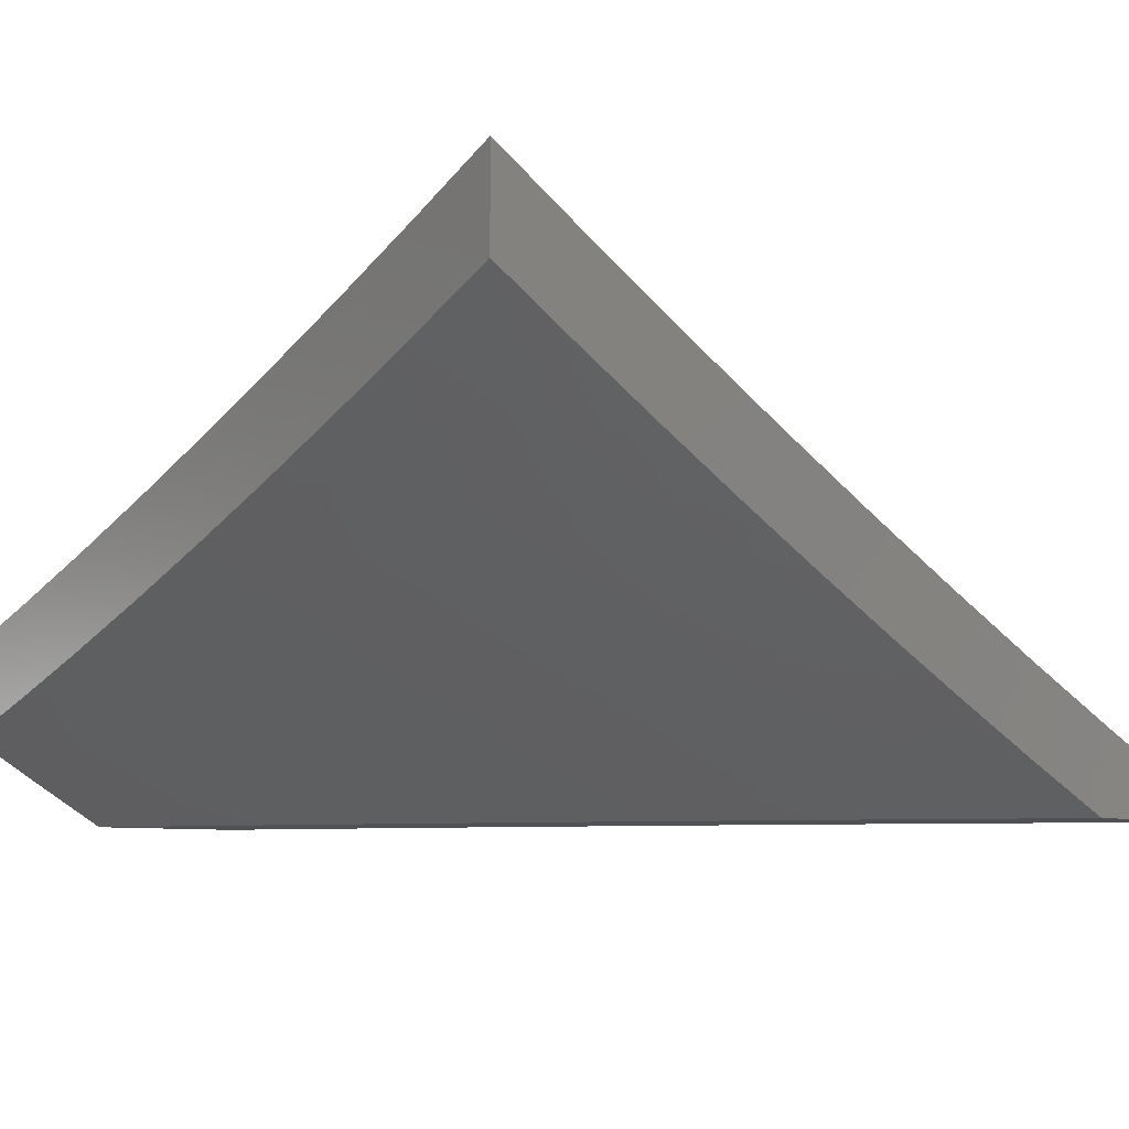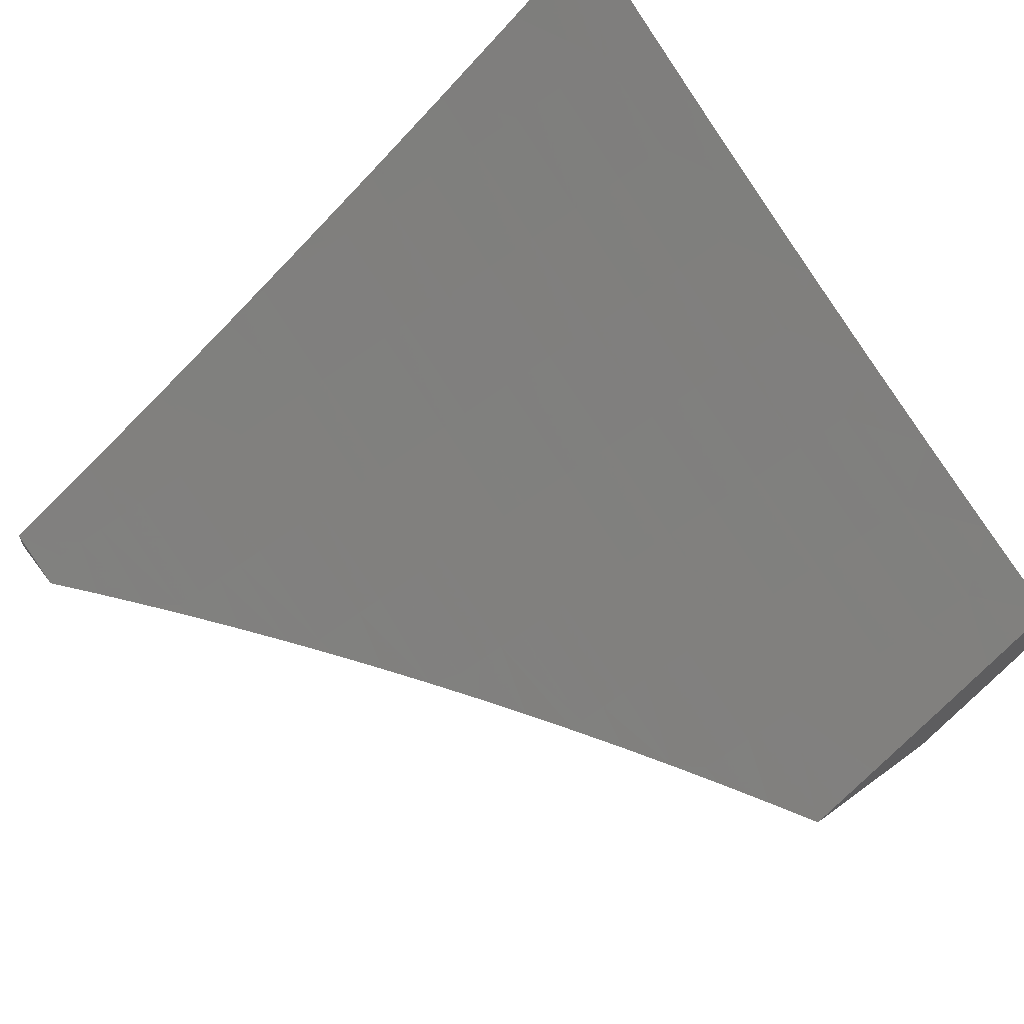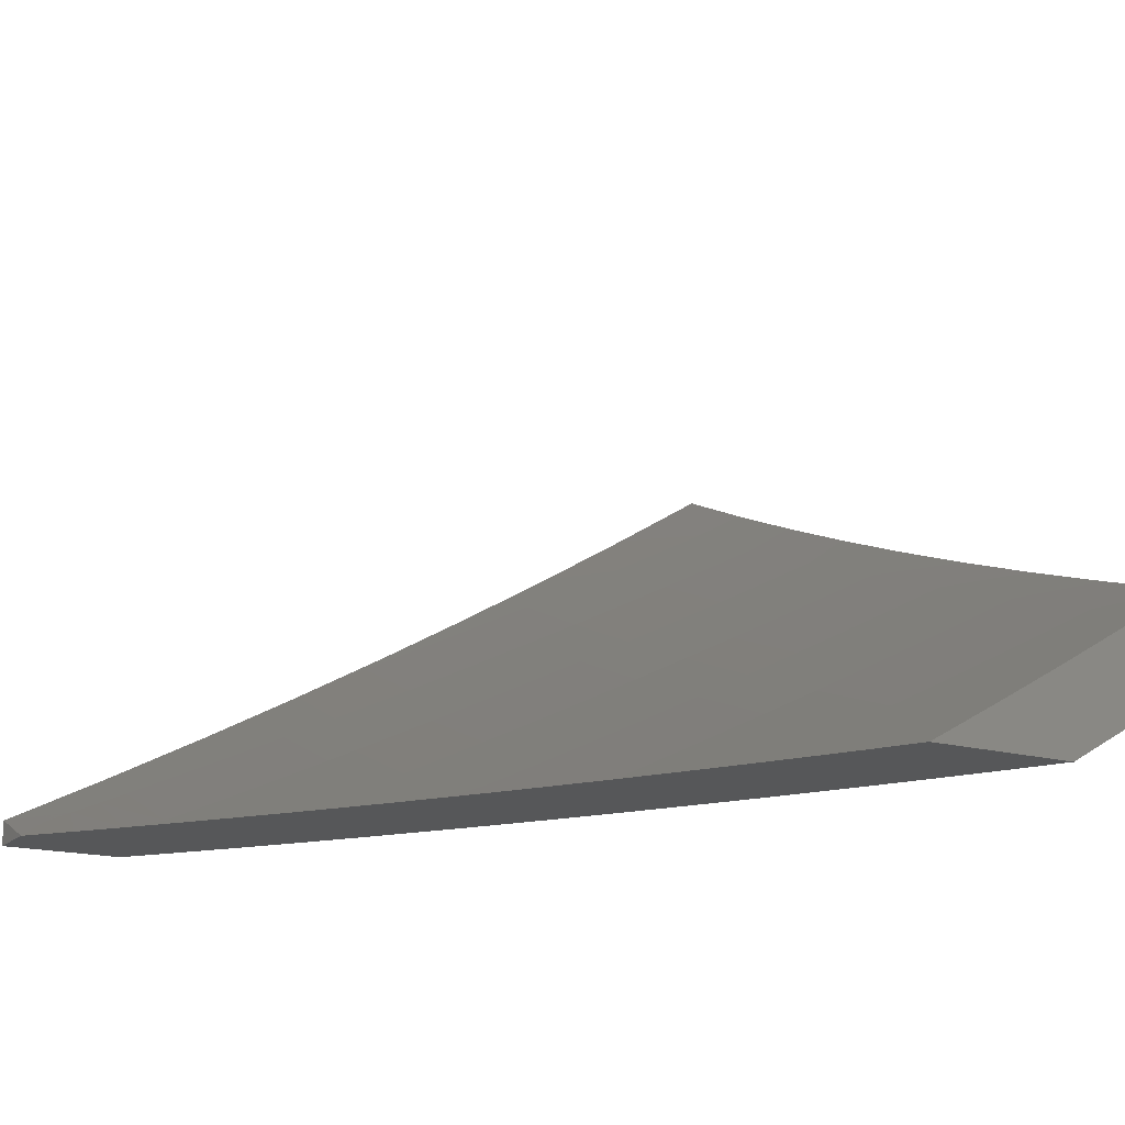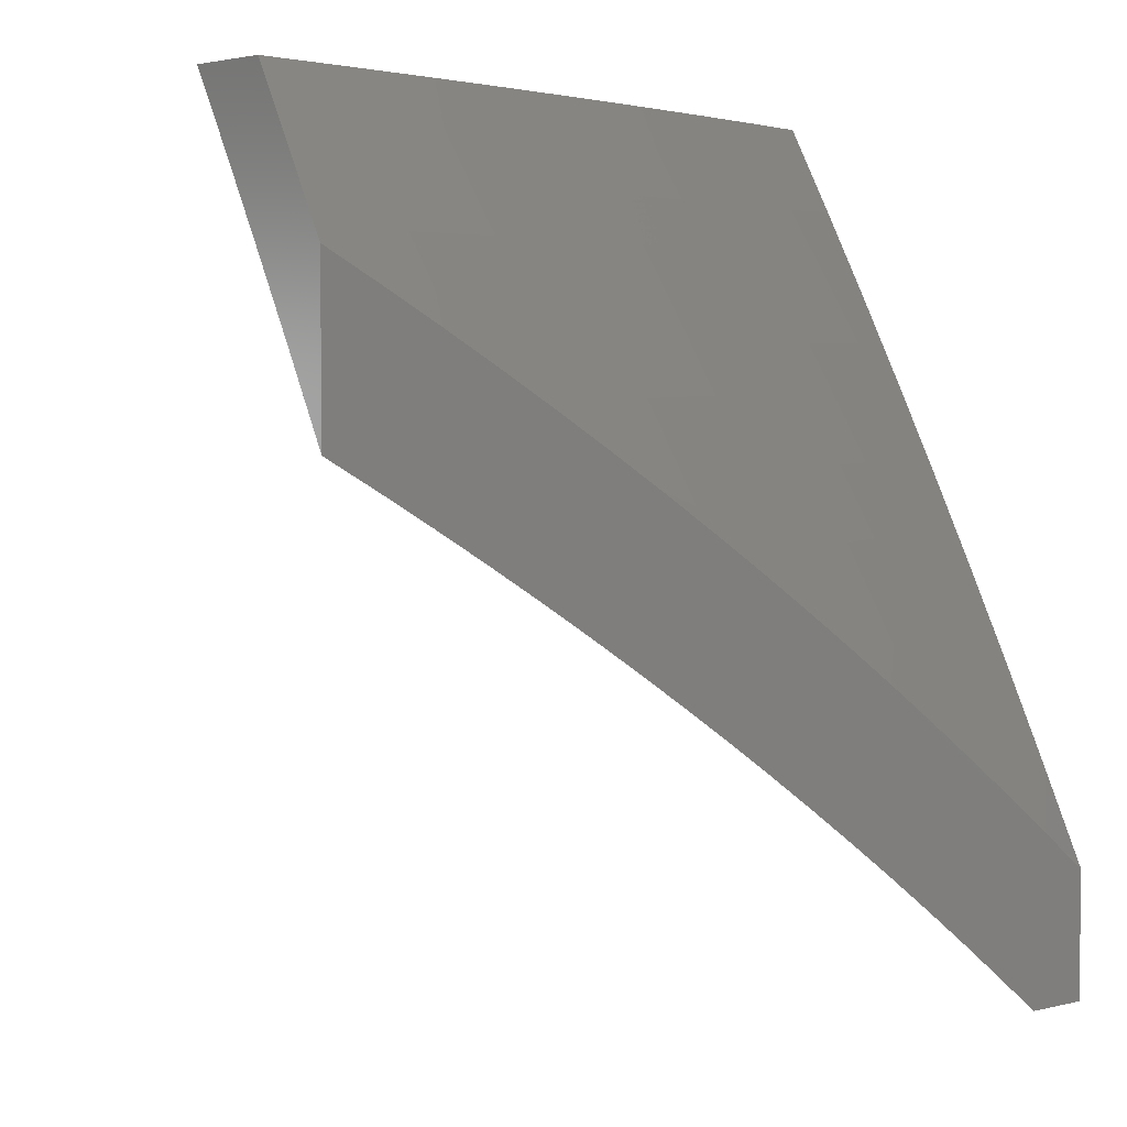
<metadata>
{"format":"stl","ext":"stl","renderer":"f3d","projection":"perspective","resolution":1024,"background":"white","views":[{"elev":-7.6,"azim":50.5,"up":"+Y"},{"elev":62.8,"azim":-126.8,"up":"+Y"},{"elev":-17.2,"azim":-119.4,"up":"+Y"},{"elev":4.8,"azim":-37.4,"up":"+Z"}]}
</metadata>
<code>
# stl→obj: 272 verts, 540 faces
v 4 -8.945 5
v 4 -8.945 5.15
v 3.926 -8.945 5
v 3.872 -8.945 5.045
v 3.817 -8.945 5.089
v 3.941 -8.945 5.198
v 3.761 -8.945 5.133
v 3.882 -8.945 5.245
v 3.706 -8.945 5.176
v 3.823 -8.945 5.292
v 3.649 -8.945 5.218
v 3.762 -8.945 5.337
v 3.593 -8.945 5.26
v 3.702 -8.945 5.382
v 3.535 -8.945 5.301
v 3.64 -8.945 5.427
v 3.478 -8.945 5.341
v 3.578 -8.945 5.47
v 3.42 -8.945 5.381
v 3.516 -8.945 5.513
v 3.361 -8.945 5.42
v 3.453 -8.945 5.555
v 3.302 -8.945 5.459
v 3.39 -8.945 5.597
v 3.242 -8.945 5.497
v 3.326 -8.945 5.637
v 3.182 -8.945 5.534
v 3.262 -8.945 5.677
v 3.122 -8.945 5.57
v 3.197 -8.945 5.716
v 3.061 -8.945 5.606
v 3.132 -8.945 5.754
v 3 -8.945 5.641
v 3.066 -8.945 5.792
v 3 -8.945 5.828
v 3.942 -8.922 5.032
v 4 -8.914 5
v 3.936 -8.909 5.064
v 4 -8.848 5.128
v 3.93 -8.895 5.095
v 3.924 -8.881 5.127
v 3.785 -8.939 5.127
v 3.779 -8.925 5.159
v 3.773 -8.911 5.19
v 3.767 -8.896 5.222
v 3.622 -8.937 5.254
v 3.761 -8.882 5.254
v 3.616 -8.923 5.285
v 3.755 -8.868 5.285
v 3.61 -8.908 5.317
v 3.748 -8.853 5.317
v 3.604 -8.893 5.348
v 3.742 -8.839 5.348
v 3.598 -8.879 5.38
v 3.736 -8.824 5.38
v 3.592 -8.864 5.411
v 3.73 -8.809 5.411
v 3.586 -8.849 5.442
v 3.724 -8.795 5.442
v 3.58 -8.834 5.474
v 3.717 -8.78 5.474
v 3.574 -8.819 5.505
v 3.711 -8.765 5.505
v 3.568 -8.804 5.536
v 3.705 -8.749 5.536
v 3.562 -8.788 5.568
v 3.698 -8.734 5.568
v 3.549 -8.757 5.63
v 3.685 -8.704 5.63
v 3.536 -8.726 5.692
v 3.672 -8.673 5.692
v 3.524 -8.695 5.754
v 3.659 -8.641 5.754
v 3.511 -8.663 5.816
v 3.645 -8.609 5.816
v 3.498 -8.63 5.877
v 3.632 -8.577 5.877
v 3.484 -8.598 5.939
v 3.618 -8.545 5.939
v 3.506 -8.551 6
v 3.63 -8.501 6
v 3.46 -8.931 5.38
v 3.454 -8.916 5.411
v 3.448 -8.901 5.442
v 3.305 -8.936 5.474
v 3.299 -8.921 5.505
v 3.293 -8.905 5.536
v 3.288 -8.89 5.568
v 3.431 -8.855 5.536
v 3.425 -8.84 5.568
v 3.15 -8.937 5.568
v 3.139 -8.906 5.63
v 3.128 -8.874 5.692
v 3 -8.893 5.732
v 3.117 -8.842 5.754
v 3 -8.841 5.822
v 3.105 -8.809 5.816
v 3.094 -8.777 5.877
v 3.241 -8.763 5.816
v 3.229 -8.73 5.877
v 3.376 -8.714 5.816
v 3.363 -8.681 5.877
v 3 -8.787 5.911
v 3.082 -8.743 5.939
v 3.216 -8.697 5.939
v 3.351 -8.648 5.939
v 3 -8.733 6
v 3.127 -8.69 6
v 3.254 -8.646 6
v 3.38 -8.599 6
v 3.751 -8.49 5.939
v 3.754 -8.45 6
v 3.883 -8.433 5.939
v 3.877 -8.396 6
v 4 -8.341 6
v 4 -8.419 5.878
v 3.898 -8.465 5.877
v 3.765 -8.522 5.877
v 3.913 -8.496 5.816
v 4 -8.494 5.756
v 3.927 -8.528 5.754
v 3.942 -8.559 5.692
v 3.793 -8.586 5.754
v 3.807 -8.617 5.692
v 4 -8.568 5.632
v 3.956 -8.589 5.63
v 3.821 -8.648 5.63
v 3.97 -8.62 5.568
v 4 -8.641 5.508
v 3.976 -8.635 5.536
v 3.983 -8.65 5.505
v 3.841 -8.693 5.536
v 3.847 -8.708 5.505
v 4 -8.711 5.382
v 3.997 -8.679 5.442
v 3.99 -8.664 5.474
v 4 -8.781 5.256
v 3.88 -8.782 5.348
v 3.873 -8.767 5.38
v 3.867 -8.753 5.411
v 3.911 -8.853 5.19
v 3.905 -8.839 5.222
v 3.899 -8.825 5.254
v 3.918 -8.867 5.159
v 3.893 -8.811 5.285
v 3.886 -8.796 5.317
v 3.86 -8.738 5.442
v 3.854 -8.723 5.474
v 3.834 -8.678 5.568
v 3.779 -8.554 5.816
v 3.443 -8.886 5.474
v 3.437 -8.871 5.505
v 3.413 -8.809 5.63
v 3.276 -8.859 5.63
v 3.401 -8.778 5.692
v 3.264 -8.827 5.692
v 3.388 -8.746 5.754
v 3.253 -8.795 5.754
v 3.127 -8.8 6
v 3 -8.842 6
v 3.109 -8.838 5.948
v 3 -8.894 5.914
v 3.119 -8.866 5.895
v 3.129 -8.894 5.843
v 3.138 -8.922 5.79
v 3.26 -8.849 5.843
v 3.27 -8.877 5.79
v 3.39 -8.802 5.843
v 3.401 -8.829 5.79
v 3.521 -8.753 5.843
v 3.532 -8.78 5.79
v 3.651 -8.702 5.843
v 3.662 -8.729 5.79
v 3.716 -8.676 5.843
v 3.727 -8.703 5.79
v 3.78 -8.649 5.843
v 3.792 -8.676 5.79
v 3.91 -8.594 5.843
v 3.922 -8.62 5.79
v 4 -8.585 5.792
v 3.934 -8.647 5.738
v 4 -8.648 5.687
v 3.946 -8.673 5.685
v 3.957 -8.699 5.632
v 3.827 -8.755 5.632
v 3.832 -8.768 5.605
v 3.767 -8.795 5.605
v 3.772 -8.808 5.579
v 3.706 -8.834 5.579
v 3.712 -8.847 5.552
v 3.579 -8.899 5.552
v 3.585 -8.912 5.526
v 3.28 -8.904 5.738
v 3.411 -8.856 5.738
v 3.542 -8.807 5.738
v 3.673 -8.756 5.738
v 3.739 -8.729 5.738
v 3.804 -8.702 5.738
v 3.29 -8.931 5.685
v 3.422 -8.883 5.685
v 3.553 -8.834 5.685
v 3.684 -8.782 5.685
v 3.75 -8.756 5.685
v 3.815 -8.729 5.685
v 3.432 -8.91 5.632
v 3.437 -8.923 5.605
v 3.442 -8.936 5.579
v 3.569 -8.873 5.605
v 3.574 -8.886 5.579
v 3.701 -8.821 5.605
v 3.595 -8.938 5.472
v 3.59 -8.925 5.499
v 3.717 -8.86 5.526
v 3.778 -8.82 5.552
v 3.838 -8.78 5.579
v 3.963 -8.712 5.605
v 4 -8.71 5.581
v 3.733 -8.898 5.446
v 3.728 -8.885 5.472
v 3.722 -8.873 5.499
v 3.749 -8.935 5.365
v 3.738 -8.911 5.419
v 3.799 -8.871 5.446
v 3.794 -8.859 5.472
v 3.86 -8.831 5.472
v 3.855 -8.819 5.499
v 3.986 -8.762 5.499
v 3.981 -8.75 5.526
v 3.975 -8.737 5.552
v 3.969 -8.725 5.579
v 3.843 -8.793 5.552
v 3.826 -8.933 5.312
v 3.815 -8.908 5.365
v 3.805 -8.884 5.419
v 3.892 -8.905 5.312
v 3.903 -8.93 5.258
v 4 -8.888 5.259
v 4 -8.83 5.367
v 3.882 -8.881 5.365
v 3.871 -8.856 5.419
v 3.998 -8.787 5.446
v 4 -8.771 5.474
v 3.992 -8.775 5.472
v 4 -8.521 5.896
v 3.897 -8.567 5.895
v 3.769 -8.622 5.895
v 3.704 -8.648 5.895
v 3.639 -8.675 5.895
v 3.51 -8.726 5.895
v 3.38 -8.775 5.895
v 3.249 -8.821 5.895
v 3.885 -8.54 5.948
v 4 -8.456 6
v 3.877 -8.51 6
v 3.754 -8.563 6
v 3.757 -8.594 5.948
v 3.692 -8.621 5.948
v 3.63 -8.614 6
v 3.628 -8.647 5.948
v 3.505 -8.663 6
v 3.499 -8.698 5.948
v 3.38 -8.71 6
v 3.369 -8.747 5.948
v 3.254 -8.756 6
v 3.239 -8.793 5.948
v 3.564 -8.86 5.632
v 3.695 -8.808 5.632
v 3.761 -8.782 5.632
v 3.789 -8.846 5.499
v 3.783 -8.833 5.526
v 3.866 -8.844 5.446
v 3.849 -8.806 5.526
f 1 2 3
f 3 2 4
f 4 2 5
f 5 2 6
f 5 6 7
f 7 6 8
f 7 8 9
f 9 8 10
f 9 10 11
f 11 10 12
f 11 12 13
f 13 12 14
f 13 14 15
f 15 14 16
f 15 16 17
f 17 16 18
f 17 18 19
f 19 18 20
f 19 20 21
f 21 20 22
f 21 22 23
f 23 22 24
f 23 24 25
f 25 24 26
f 25 26 27
f 27 26 28
f 27 28 29
f 29 28 30
f 29 30 31
f 31 30 32
f 31 32 33
f 33 32 34
f 33 34 35
f 3 36 37
f 37 36 38
f 37 38 39
f 39 38 40
f 39 40 41
f 41 40 42
f 41 42 43
f 43 42 7
f 43 7 9
f 3 4 36
f 36 4 38
f 4 5 38
f 38 5 40
f 40 5 42
f 42 5 7
f 43 9 44
f 44 9 11
f 44 11 45
f 45 11 46
f 45 46 47
f 47 46 48
f 47 48 49
f 49 48 50
f 49 50 51
f 51 50 52
f 51 52 53
f 53 52 54
f 53 54 55
f 55 54 56
f 55 56 57
f 57 56 58
f 57 58 59
f 59 58 60
f 59 60 61
f 61 60 62
f 61 62 63
f 63 62 64
f 63 64 65
f 65 64 66
f 65 66 67
f 67 66 68
f 67 68 69
f 69 68 70
f 69 70 71
f 71 70 72
f 71 72 73
f 73 72 74
f 73 74 75
f 75 74 76
f 75 76 77
f 77 76 78
f 77 78 79
f 79 78 80
f 79 80 81
f 11 13 46
f 46 13 48
f 13 15 48
f 48 15 50
f 15 17 50
f 50 17 52
f 52 17 82
f 82 17 19
f 82 19 83
f 83 19 21
f 83 21 84
f 84 21 23
f 84 23 85
f 85 23 25
f 85 25 86
f 86 25 27
f 86 27 87
f 87 27 88
f 87 88 89
f 89 88 90
f 89 90 64
f 64 90 66
f 88 27 91
f 91 27 29
f 91 29 31
f 91 31 92
f 92 31 33
f 92 33 93
f 93 33 94
f 93 94 95
f 95 94 96
f 95 96 97
f 97 96 98
f 97 98 99
f 99 98 100
f 99 100 101
f 101 100 102
f 101 102 74
f 74 102 76
f 96 103 98
f 98 103 104
f 98 104 100
f 100 104 105
f 100 105 102
f 102 105 106
f 102 106 76
f 76 106 78
f 103 107 104
f 104 107 108
f 104 108 105
f 105 108 109
f 105 109 106
f 106 109 110
f 106 110 78
f 78 110 80
f 79 81 111
f 111 81 112
f 111 112 113
f 113 112 114
f 113 114 115
f 115 116 113
f 113 116 117
f 113 117 111
f 111 117 118
f 111 118 79
f 79 118 77
f 117 116 119
f 119 116 120
f 119 120 121
f 121 120 122
f 121 122 123
f 123 122 124
f 123 124 73
f 73 124 71
f 120 125 122
f 122 125 126
f 122 126 124
f 124 126 127
f 124 127 71
f 71 127 69
f 126 125 128
f 128 125 129
f 128 129 130
f 130 129 131
f 130 131 132
f 132 131 133
f 132 133 65
f 65 133 63
f 134 135 129
f 129 135 136
f 129 136 131
f 131 136 133
f 137 138 134
f 134 138 139
f 134 139 140
f 140 139 57
f 140 57 59
f 39 141 137
f 137 141 142
f 137 142 143
f 143 142 47
f 143 47 49
f 141 39 144
f 144 39 41
f 144 41 43
f 43 44 144
f 144 44 141
f 44 45 141
f 141 45 142
f 143 145 137
f 137 145 146
f 137 146 138
f 138 146 53
f 138 53 55
f 45 47 142
f 143 49 145
f 145 49 51
f 145 51 146
f 146 51 53
f 135 134 140
f 57 139 55
f 55 139 138
f 140 147 135
f 135 147 148
f 135 148 136
f 136 148 133
f 140 59 147
f 147 59 61
f 147 61 148
f 148 61 63
f 148 63 133
f 128 130 149
f 149 130 132
f 149 132 67
f 67 132 65
f 126 128 127
f 127 128 149
f 127 149 69
f 69 149 67
f 119 121 150
f 150 121 123
f 150 123 75
f 75 123 73
f 117 119 118
f 118 119 150
f 118 150 77
f 77 150 75
f 52 82 54
f 54 82 83
f 54 83 56
f 56 83 84
f 56 84 58
f 58 84 151
f 58 151 60
f 60 151 152
f 60 152 62
f 62 152 89
f 62 89 64
f 68 66 153
f 153 66 90
f 153 90 154
f 154 90 88
f 154 88 92
f 92 88 91
f 70 68 155
f 155 68 153
f 155 153 156
f 156 153 154
f 156 154 93
f 93 154 92
f 101 74 72
f 72 70 157
f 157 70 155
f 157 155 158
f 158 155 156
f 158 156 95
f 95 156 93
f 84 85 151
f 151 85 86
f 151 86 152
f 152 86 87
f 152 87 89
f 99 101 157
f 157 101 72
f 99 157 158
f 97 99 158
f 97 158 95
f 159 160 161
f 161 160 162
f 161 162 163
f 163 162 34
f 163 34 164
f 164 34 165
f 164 165 166
f 166 165 167
f 166 167 168
f 168 167 169
f 168 169 170
f 170 169 171
f 170 171 172
f 172 171 173
f 172 173 174
f 174 173 175
f 174 175 176
f 176 175 177
f 176 177 178
f 178 177 179
f 178 179 180
f 180 179 181
f 180 181 182
f 182 181 183
f 182 183 184
f 184 183 185
f 184 185 186
f 186 185 187
f 186 187 188
f 188 187 189
f 188 189 190
f 190 189 191
f 190 191 192
f 192 191 20
f 192 20 18
f 162 35 34
f 34 32 165
f 165 32 30
f 165 30 167
f 167 30 193
f 167 193 169
f 169 193 194
f 169 194 171
f 171 194 195
f 171 195 173
f 173 195 196
f 173 196 175
f 175 196 197
f 175 197 177
f 177 197 198
f 177 198 179
f 179 198 181
f 30 28 193
f 193 28 199
f 193 199 194
f 194 199 200
f 194 200 195
f 195 200 201
f 195 201 196
f 196 201 202
f 196 202 197
f 197 202 203
f 197 203 198
f 198 203 204
f 198 204 181
f 181 204 183
f 28 26 199
f 199 26 200
f 200 26 205
f 205 26 24
f 205 24 206
f 206 24 207
f 206 207 208
f 208 207 209
f 208 209 210
f 210 209 189
f 210 189 187
f 24 22 207
f 207 22 20
f 207 20 209
f 209 20 191
f 209 191 189
f 16 211 18
f 18 211 212
f 18 212 192
f 192 212 213
f 192 213 190
f 190 213 214
f 190 214 188
f 188 214 215
f 188 215 186
f 186 215 216
f 186 216 184
f 184 216 217
f 184 217 182
f 14 218 16
f 16 218 219
f 16 219 211
f 211 219 220
f 211 220 212
f 212 220 213
f 12 221 14
f 14 221 222
f 14 222 218
f 218 222 223
f 218 223 224
f 224 223 225
f 224 225 226
f 226 225 227
f 226 227 228
f 228 227 217
f 228 217 229
f 229 217 230
f 229 230 231
f 231 230 215
f 231 215 214
f 10 232 12
f 12 232 233
f 12 233 221
f 221 233 234
f 221 234 222
f 222 234 223
f 232 10 235
f 235 10 8
f 235 8 236
f 236 8 6
f 236 6 237
f 237 6 2
f 236 237 235
f 235 237 238
f 235 238 239
f 239 238 240
f 239 240 233
f 233 240 234
f 240 238 241
f 241 238 242
f 241 242 243
f 243 242 227
f 243 227 225
f 242 217 227
f 180 244 178
f 178 244 245
f 178 245 176
f 176 245 246
f 176 246 174
f 174 246 247
f 174 247 172
f 172 247 248
f 172 248 170
f 170 248 249
f 170 249 168
f 168 249 250
f 168 250 166
f 166 250 251
f 166 251 164
f 164 251 163
f 245 244 252
f 252 244 253
f 252 253 254
f 254 255 252
f 252 255 256
f 252 256 246
f 246 256 247
f 256 255 257
f 257 255 258
f 257 258 259
f 259 258 260
f 259 260 261
f 261 260 262
f 261 262 263
f 263 262 264
f 263 264 265
f 265 264 159
f 265 159 161
f 265 161 163
f 265 163 251
f 263 265 251
f 263 251 250
f 201 200 205
f 205 206 266
f 266 206 208
f 266 208 267
f 267 208 210
f 267 210 268
f 268 210 187
f 268 187 185
f 261 263 250
f 261 250 249
f 202 201 266
f 266 201 205
f 202 266 267
f 259 261 249
f 259 249 248
f 218 224 219
f 219 224 269
f 219 269 220
f 220 269 270
f 220 270 213
f 213 270 214
f 203 202 267
f 203 267 268
f 257 259 248
f 257 248 247
f 239 233 232
f 235 239 232
f 223 234 271
f 271 234 240
f 271 240 241
f 224 226 269
f 269 226 272
f 269 272 270
f 270 272 231
f 270 231 214
f 204 203 268
f 204 268 185
f 256 257 247
f 243 225 271
f 271 225 223
f 243 271 241
f 229 231 272
f 229 272 228
f 228 272 226
f 216 215 230
f 183 204 185
f 252 246 245
f 217 216 230
f 107 103 160
f 160 103 96
f 160 96 162
f 162 96 35
f 35 96 94
f 35 94 33
f 115 114 253
f 253 114 254
f 254 114 112
f 254 112 255
f 255 112 81
f 255 81 258
f 258 81 80
f 258 80 260
f 260 80 110
f 260 110 262
f 262 110 109
f 262 109 264
f 264 109 108
f 264 108 159
f 159 108 107
f 159 107 160
f 3 37 1
f 1 37 2
f 2 37 39
f 2 39 237
f 237 39 137
f 237 137 238
f 238 137 134
f 238 134 242
f 242 134 217
f 217 134 129
f 217 129 182
f 182 129 125
f 182 125 180
f 180 125 120
f 180 120 244
f 244 120 116
f 244 116 253
f 253 116 115

</code>
